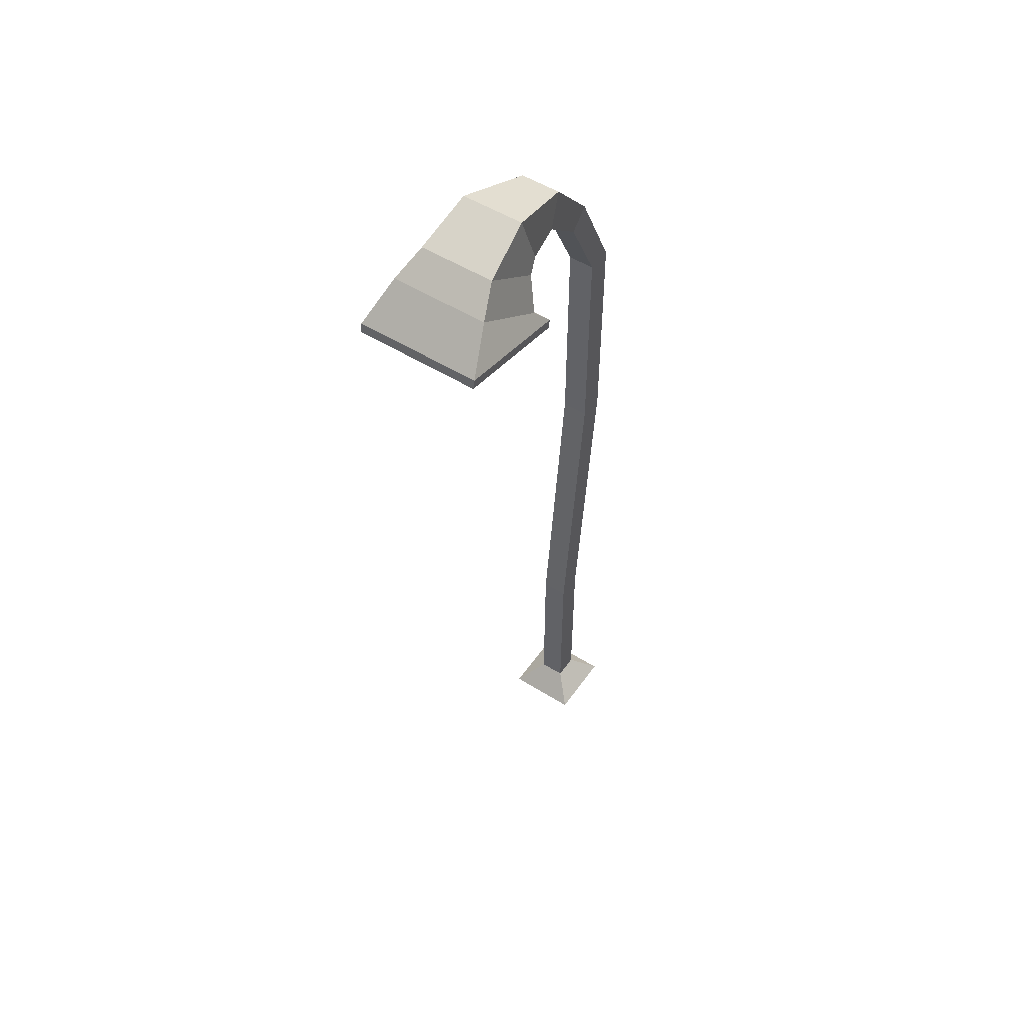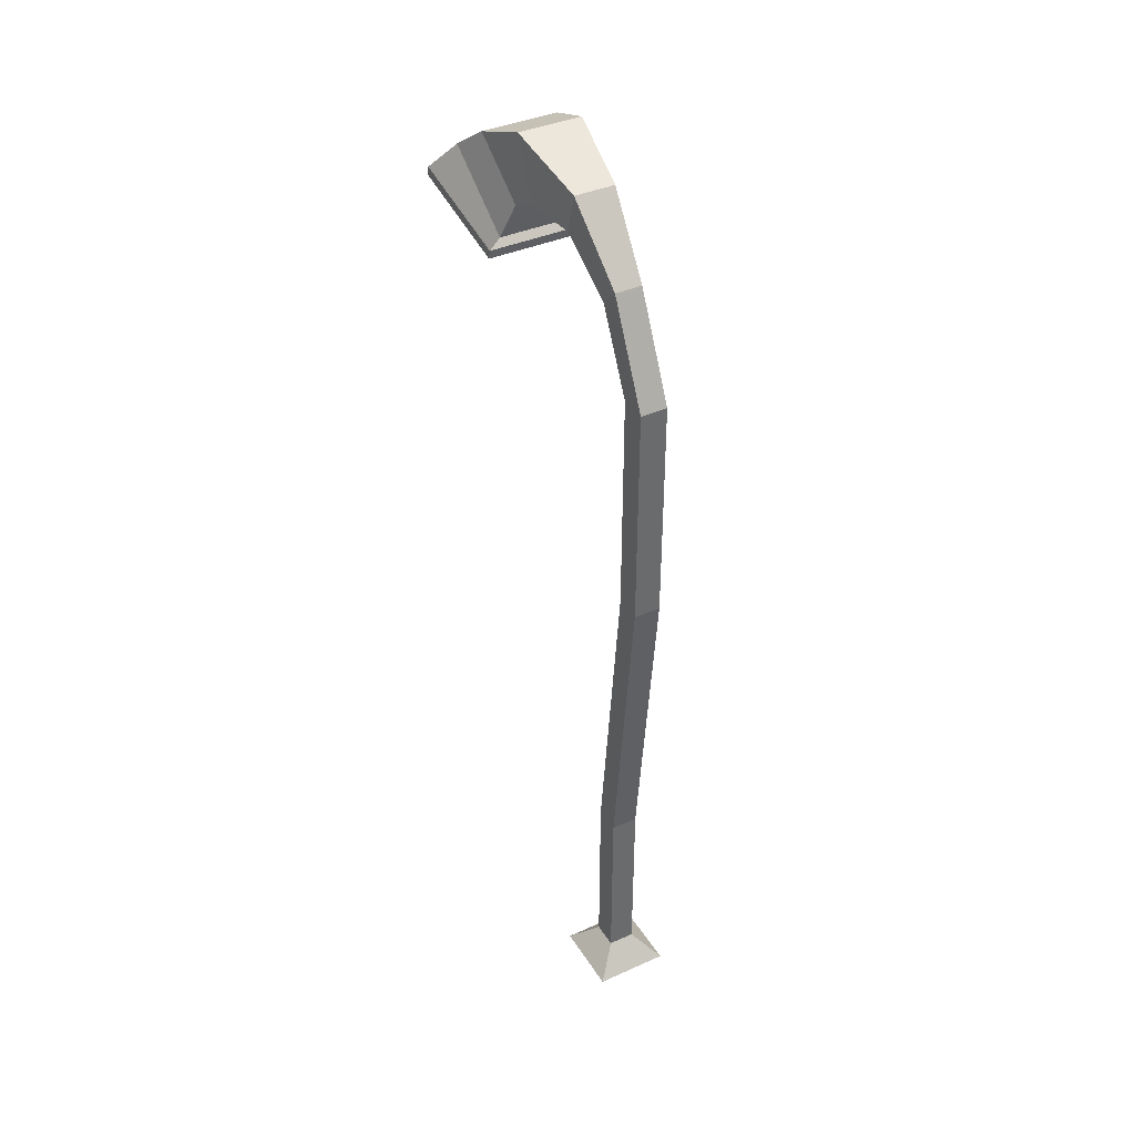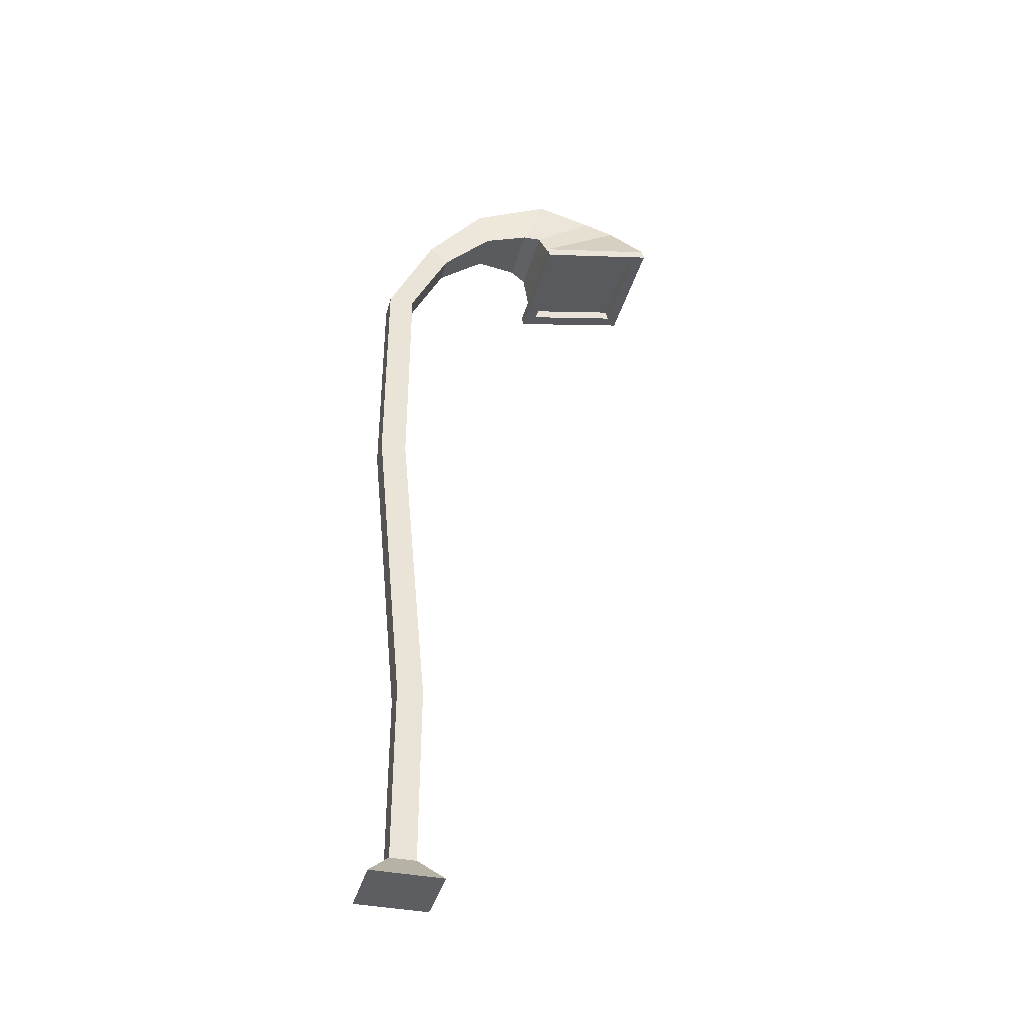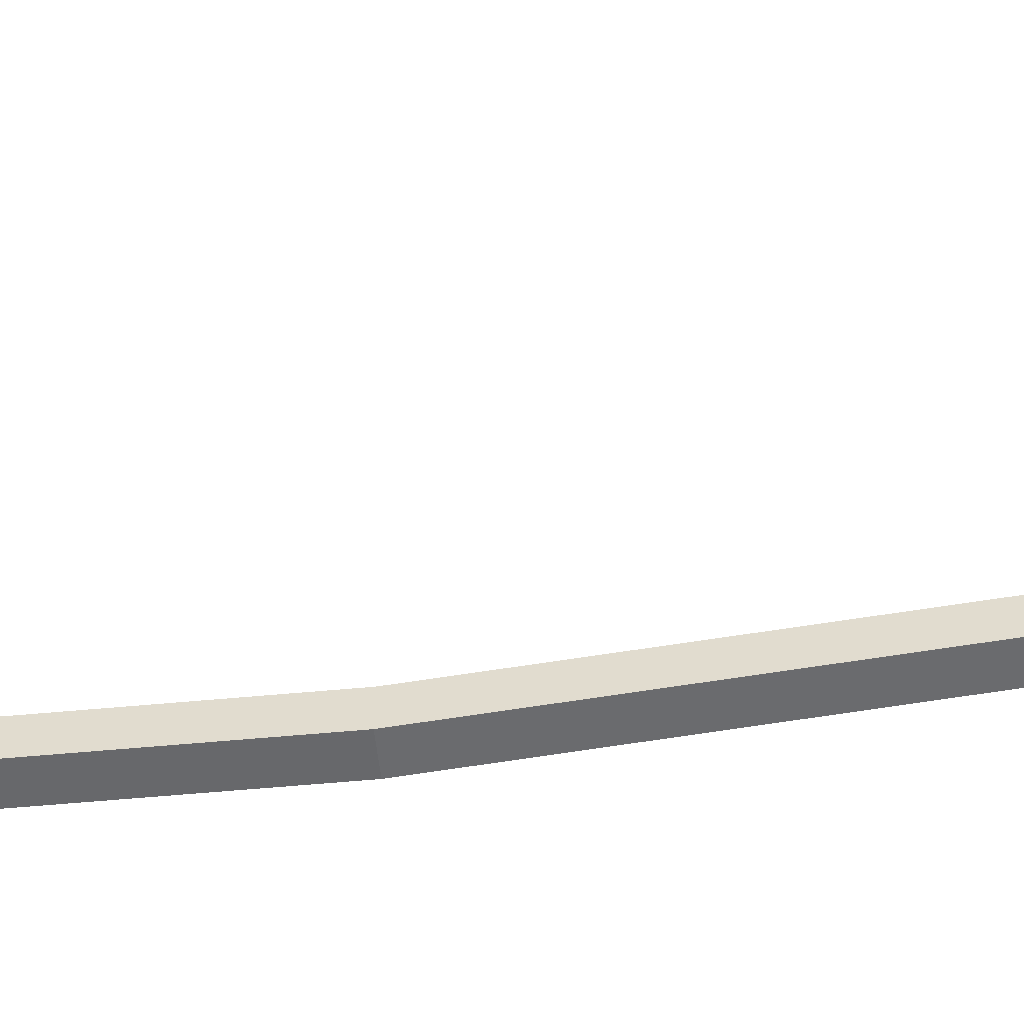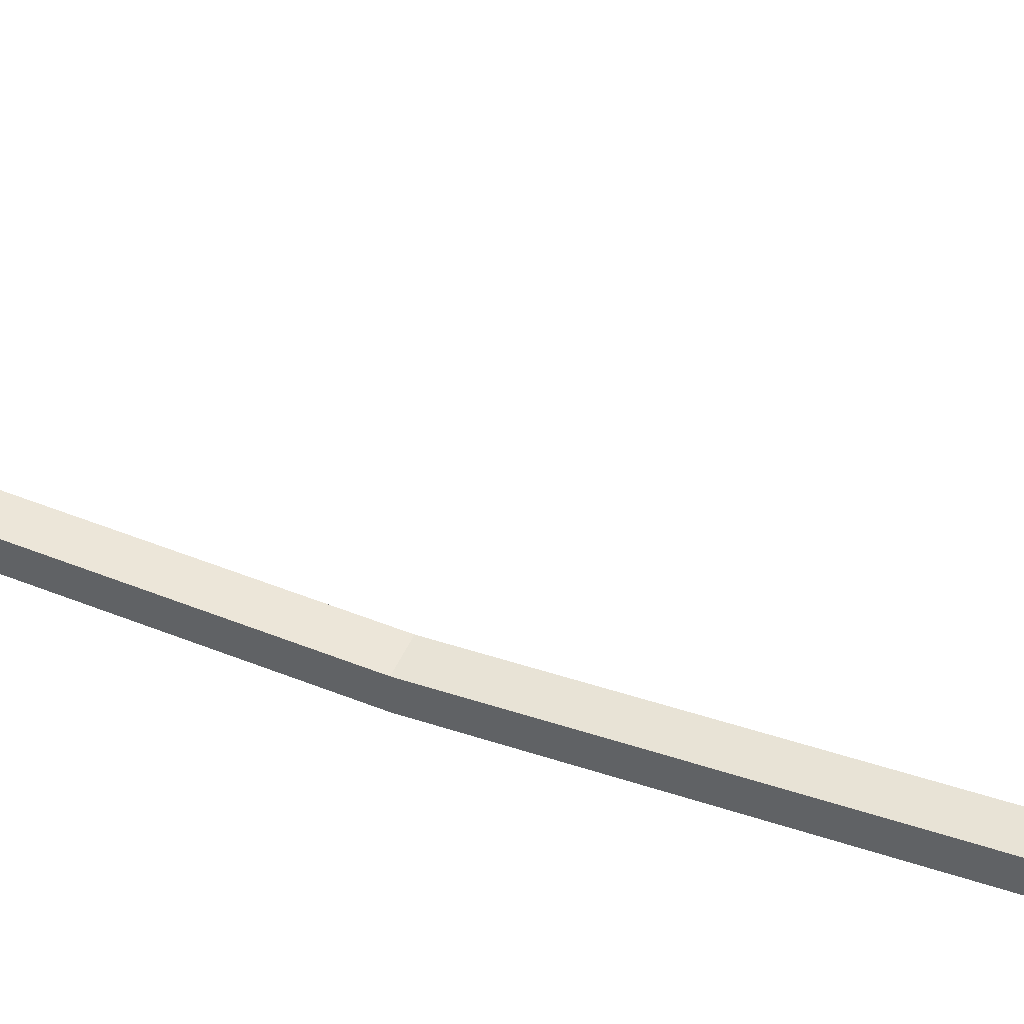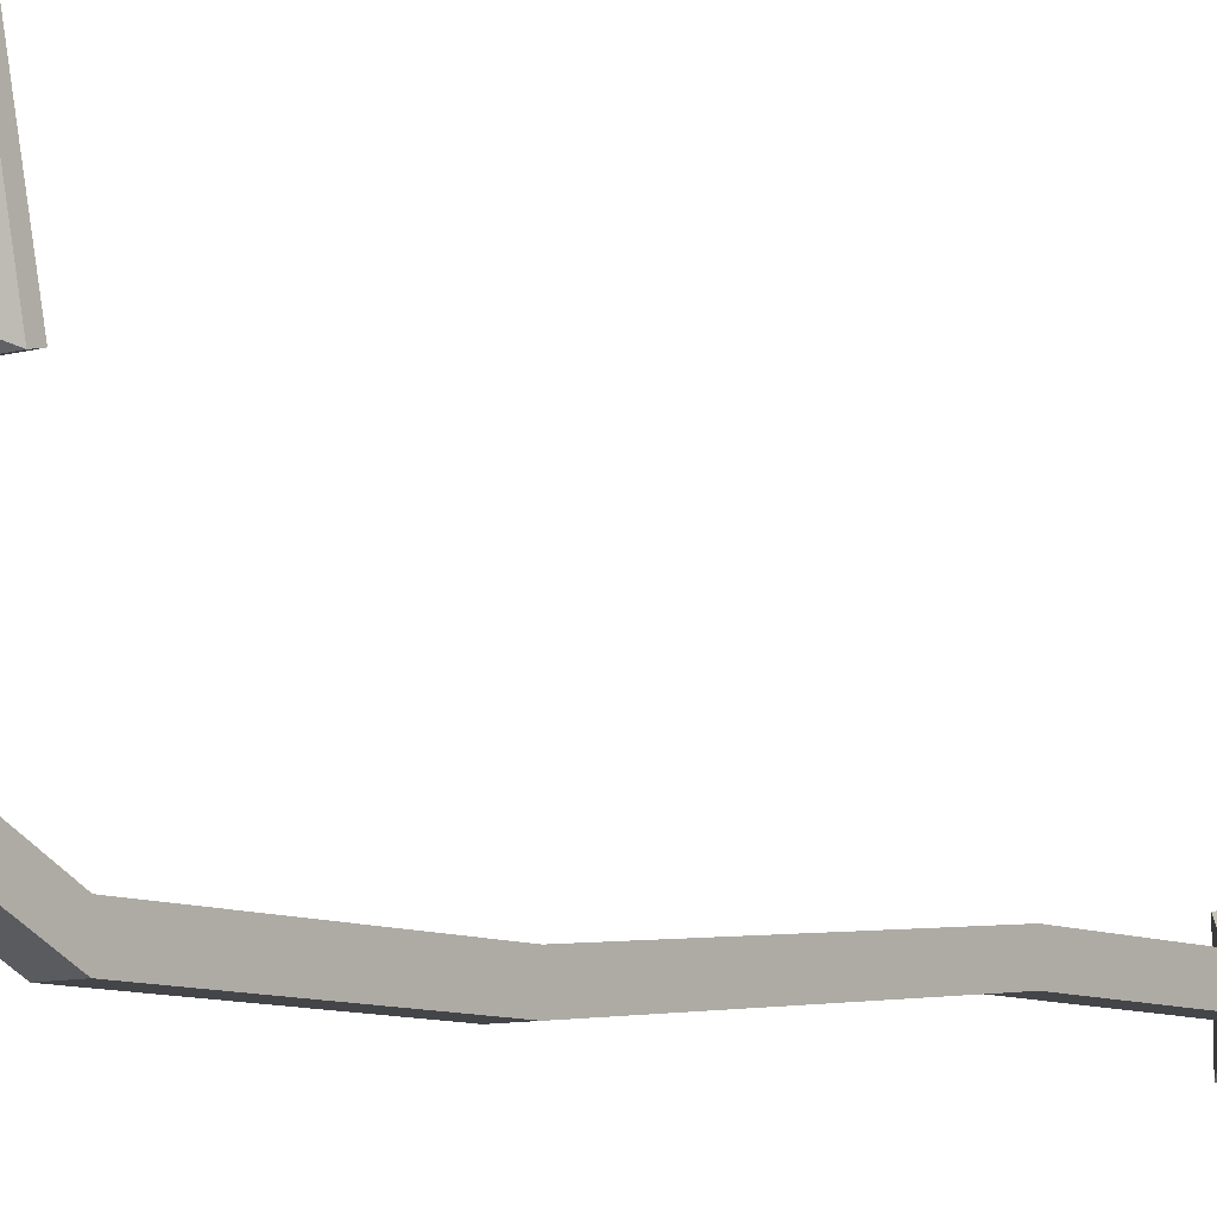
<metadata>
{"format":"obj","ext":"obj","renderer":"f3d","projection":"perspective","resolution":1024,"background":"white","views":[{"elev":52.0,"azim":34.1,"up":"+Y"},{"elev":39.3,"azim":150.9,"up":"+Y"},{"elev":-37.9,"azim":-104.6,"up":"+Y"},{"elev":-52.4,"azim":-84.1,"up":"+Z"},{"elev":49.5,"azim":-66.0,"up":"+Z"},{"elev":-8.7,"azim":-142.0,"up":"+Z"}]}
</metadata>
<code>
o Cube
v 0.5003 0.5003 -0.5003
v 1.392 -0.5003 -1.392
v 0.5003 0.5003 0.5003
v 1.392 -0.5003 1.392
v -0.5003 0.5003 -0.5003
v -1.392 -0.5003 -1.392
v -0.5003 0.5003 0.5003
v -1.392 -0.5003 1.392
v 0.5003 0.5003 0.5003
v -0.5003 0.5003 0.5003
v 0.5003 0.5003 -0.5003
v -0.5003 0.5003 -0.5003
v 0.5003 7.469 0.5003
v -0.5003 7.469 0.5003
v 0.5003 7.469 -0.5003
v -0.5003 7.469 -0.5003
v 0.5003 19.25 -0.6397
v -0.5003 19.25 -0.6397
v 0.5003 19.25 -1.64
v -0.5003 19.25 -1.64
v 0.5003 27.78 -0.6397
v -0.5003 27.78 -0.6397
v 0.5003 27.78 -1.64
v -0.5003 27.78 -1.64
v 0.5003 30.74 0.8309
v -0.5003 30.74 0.8309
v 0.5003 31.44 0.1182
v -0.5003 31.44 0.1182
v 0.7529 32.45 2.727
v -0.7529 32.45 2.727
v 0.7529 33.9 2.334
v -0.7529 33.9 2.334
v 1.183 32.7 4.421
v -1.183 32.7 4.421
v 1.183 34.9 5.269
v -1.183 34.9 5.269
v 1.426 32.46 5.049
v -1.426 32.46 5.049
v 1.426 34.08 7.394
v -1.426 34.08 7.394
v 1.836 31.18 5.437
v -1.836 31.18 5.437
v 1.836 33.27 8.457
v -1.836 33.27 8.457
v 2.341 30.93 5.208
v -2.341 30.93 5.208
v 2.341 31.94 9.779
v -2.341 31.94 9.779
v 2.341 30.59 5.282
v -2.341 30.59 5.282
v 2.341 31.6 9.854
v -2.341 31.6 9.854
v 1.854 30.7 5.758
v -1.854 30.7 5.758
v 1.854 31.5 9.378
v -1.854 31.5 9.378
v 1.854 31.08 5.674
v -1.854 31.08 5.674
v 1.854 31.88 9.294
v -1.854 31.88 9.294
f 5 7 10 12
f 4 3 7 8
f 8 7 5 6
f 6 2 4 8
f 2 1 3 4
f 6 5 1 2
f 10 9 13 14
f 3 1 11 9
f 1 5 12 11
f 7 3 9 10
f 15 16 20 19
f 11 12 16 15
f 9 11 15 13
f 12 10 14 16
f 20 18 22 24
f 13 15 19 17
f 16 14 18 20
f 14 13 17 18
f 23 24 28 27
f 18 17 21 22
f 19 20 24 23
f 17 19 23 21
f 28 26 30 32
f 21 23 27 25
f 24 22 26 28
f 22 21 25 26
f 32 30 34 36
f 26 25 29 30
f 27 28 32 31
f 25 27 31 29
f 35 36 40 39
f 30 29 33 34
f 31 32 36 35
f 29 31 35 33
f 40 38 42 44
f 33 35 39 37
f 36 34 38 40
f 34 33 37 38
f 42 41 45 46
f 38 37 41 42
f 39 40 44 43
f 37 39 43 41
f 47 48 52 51
f 43 44 48 47
f 41 43 47 45
f 44 42 46 48
f 52 50 54 56
f 45 47 51 49
f 48 46 50 52
f 46 45 49 50
f 55 56 60 59
f 50 49 53 54
f 51 52 56 55
f 49 51 55 53
f 59 60 58 57
f 53 55 59 57
f 56 54 58 60
f 54 53 57 58

</code>
